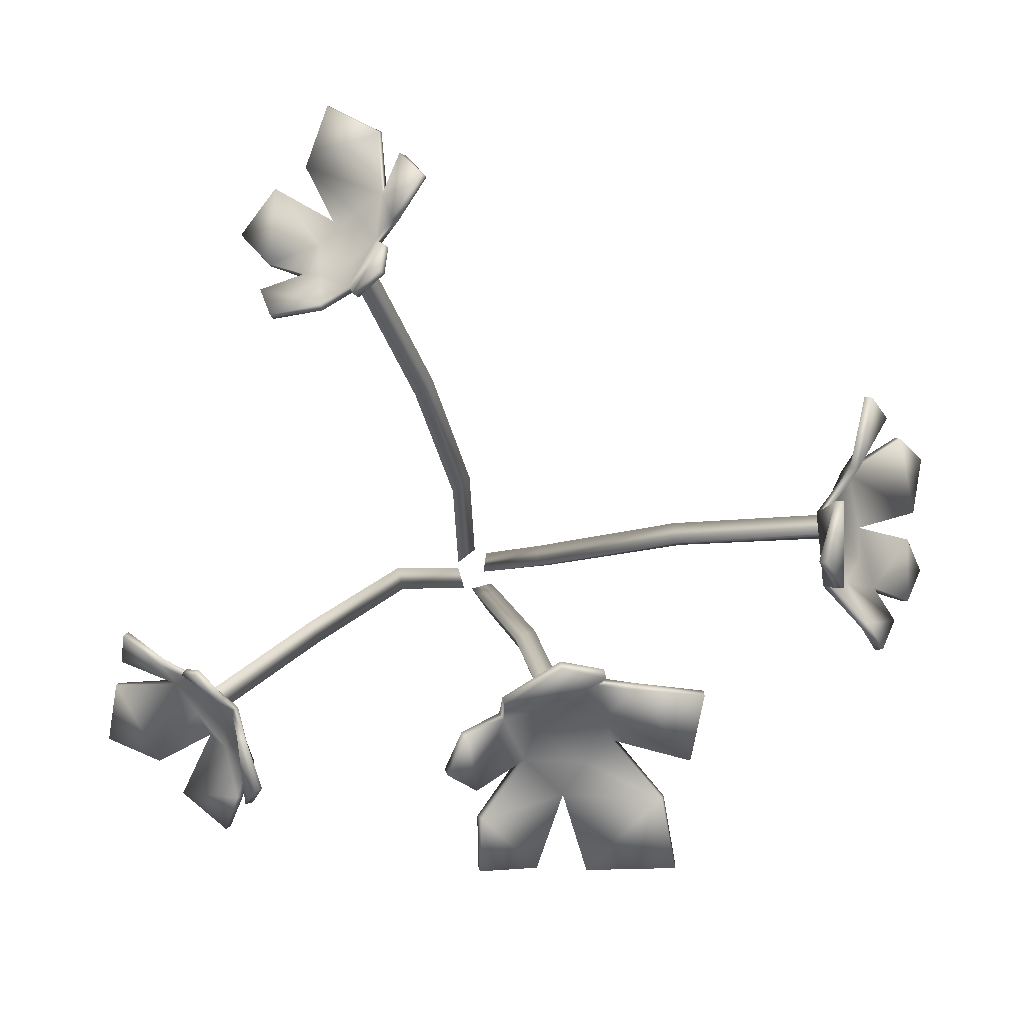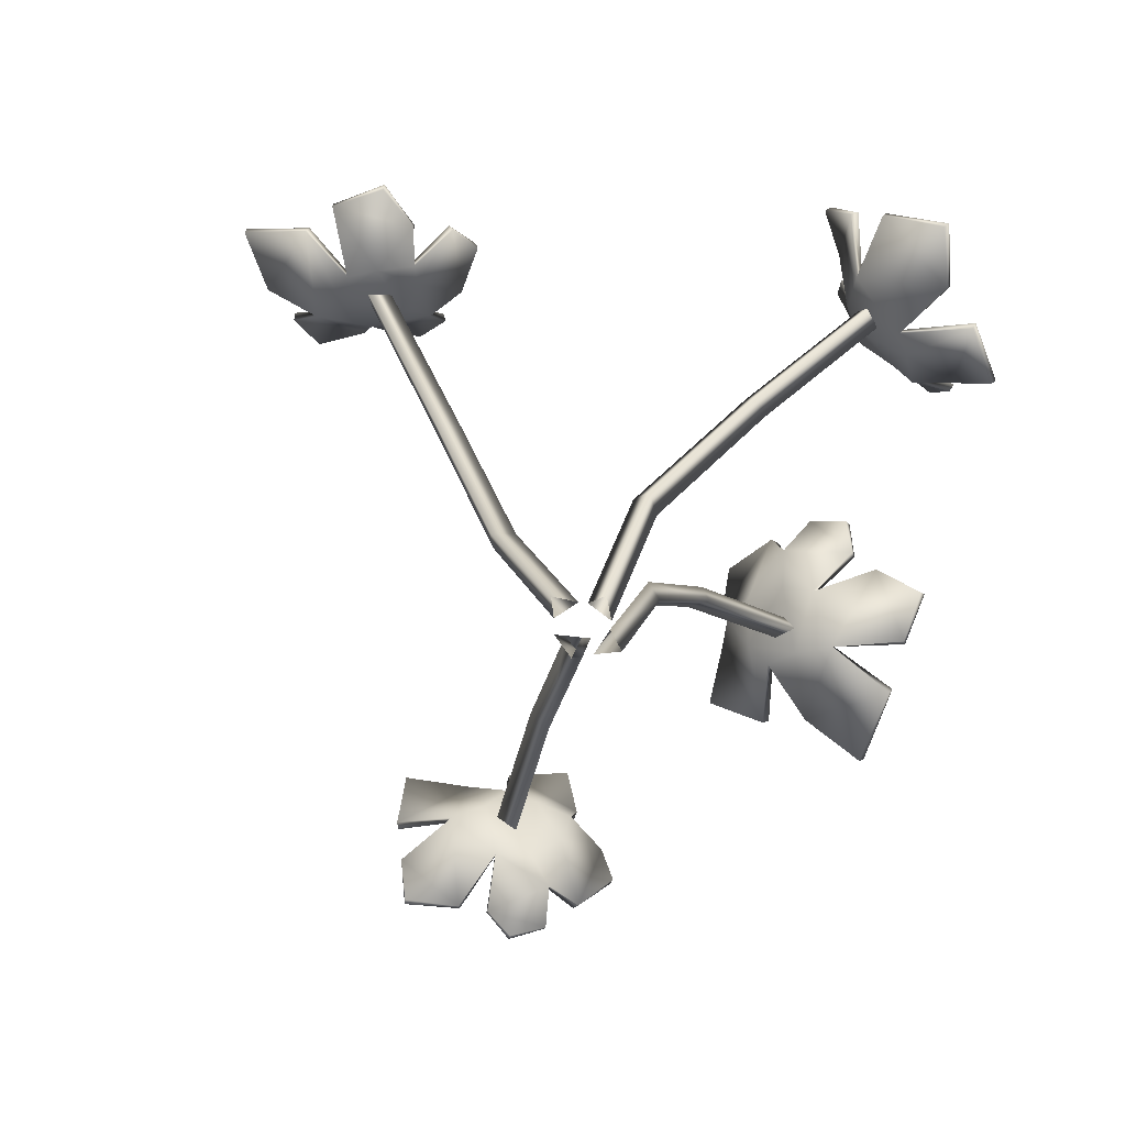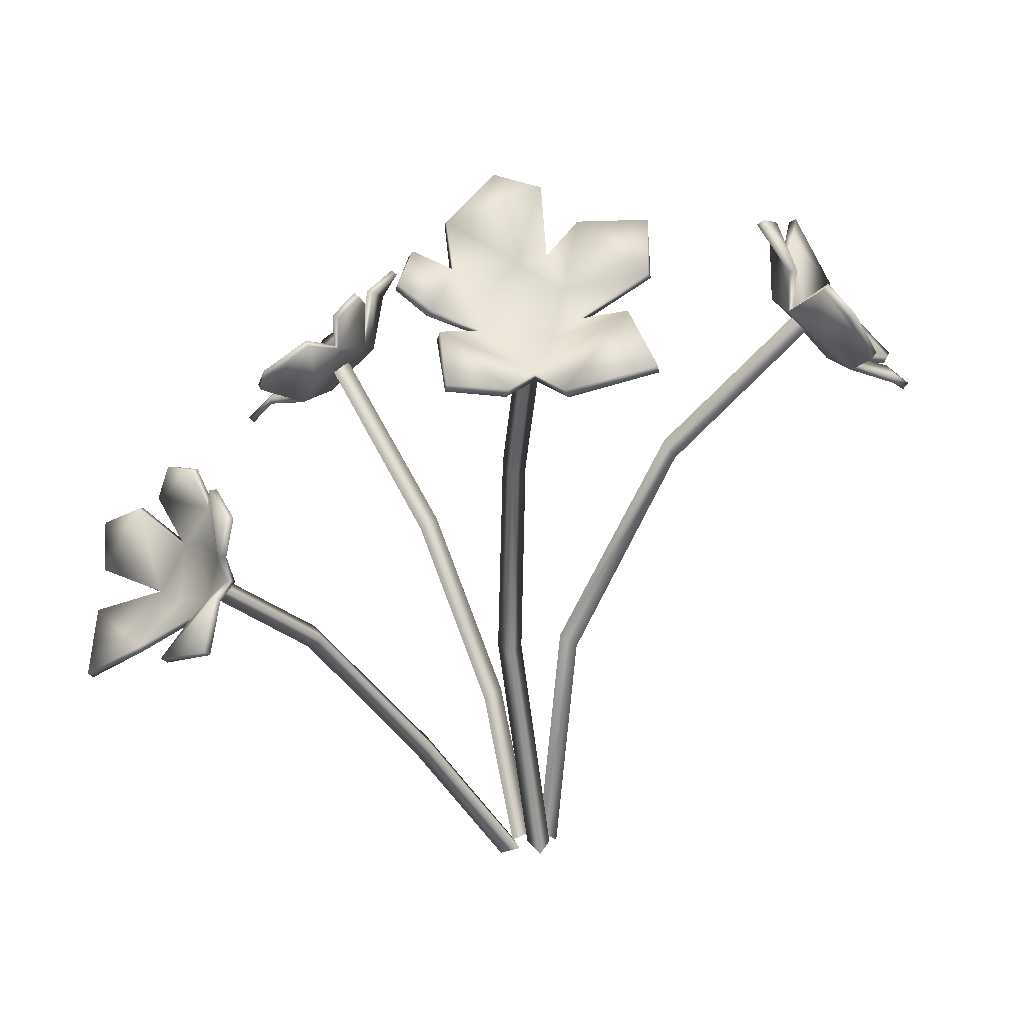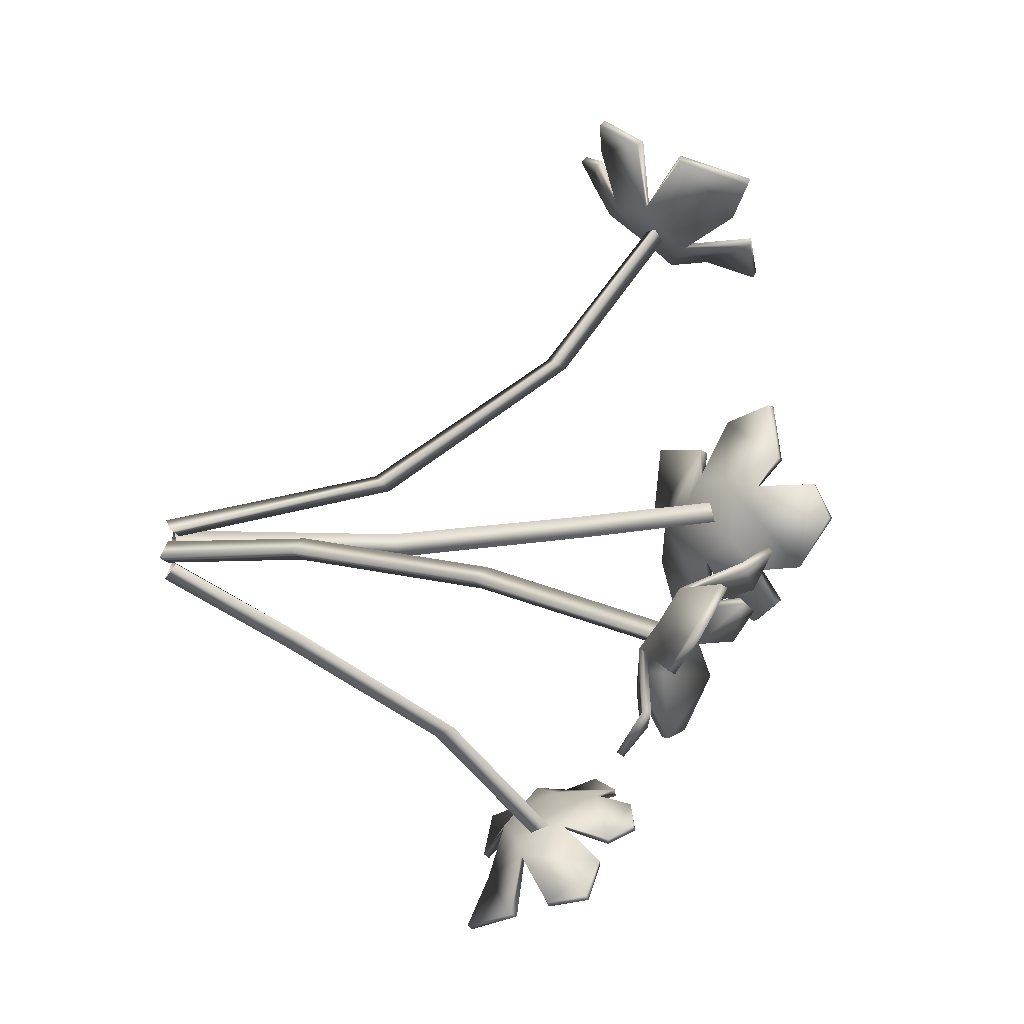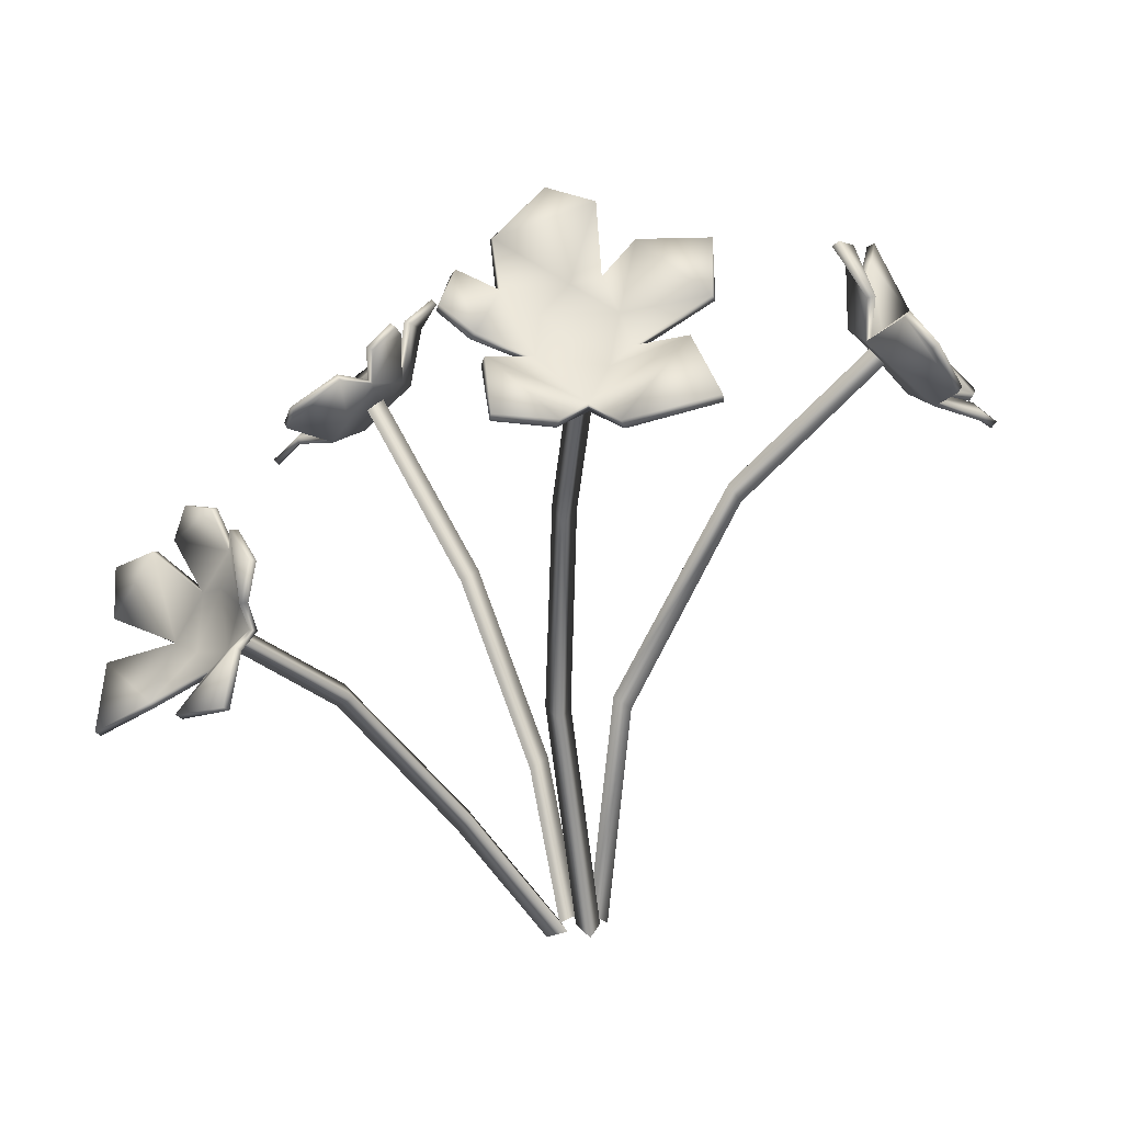
<metadata>
{"format":"obj","ext":"obj","renderer":"f3d","projection":"perspective","resolution":1024,"background":"white","views":[{"elev":79.1,"azim":-178.8,"up":"+Y"},{"elev":-74.7,"azim":73.5,"up":"+Y"},{"elev":-78.5,"azim":-169.6,"up":"+Z"},{"elev":77.5,"azim":91.5,"up":"+Z"},{"elev":-79.4,"azim":-170.0,"up":"+Z"}]}
</metadata>
<code>
o rpgpp_lt_flower_01_rpgpp_lt_flower_01.001
v 0.3401 0.6803 0.389
v 0.2413 0.7088 0.3224
v 0.2008 0.7083 0.4046
v 0.2928 0.7147 0.3344
v 0.2886 0.7128 0.4517
v 0.2417 0.7416 0.4764
v 0.211 0.7662 0.5636
v 0.1322 0.8064 0.5096
v 0.1271 0.7568 0.4326
v 0.09897 0.8341 0.4689
v 0.0643 0.8737 0.4253
v 0.106 0.8536 0.3645
v 0.1332 0.7721 0.3571
v 0.119 0.8433 0.3306
v 0.1208 0.8618 0.2856
v 0.1593 0.8358 0.2577
v 0.1683 0.7862 0.2823
v 0.2824 0.7708 0.2416
v 0.2073 0.805 0.2497
v 0.301 0.7448 0.2869
v 0.215 0.7355 0.3134
v 0.1687 0.7319 0.4112
v 0.1712 0.7632 0.325
v 0.2204 0.709 0.3679
v 0.3341 0.6714 0.3887
v 0.2384 0.6994 0.3179
v 0.1965 0.6985 0.405
v 0.2913 0.704 0.3344
v 0.2864 0.7023 0.4515
v 0.2374 0.7325 0.4803
v 0.2057 0.7568 0.5644
v 0.128 0.7973 0.5134
v 0.1198 0.749 0.434
v 0.08971 0.8289 0.4673
v 0.05752 0.8656 0.4233
v 0.09653 0.8487 0.3629
v 0.1252 0.7657 0.3539
v 0.1104 0.8386 0.3262
v 0.1136 0.8545 0.2823
v 0.1507 0.8308 0.2535
v 0.1618 0.7798 0.2766
v 0.2779 0.7616 0.2382
v 0.2046 0.7972 0.2428
v 0.2981 0.737 0.2801
v 0.2105 0.7277 0.3074
v 0.1633 0.7226 0.4122
v 0.1655 0.7549 0.3213
v 0.2174 0.6989 0.3662
v 0.3447 0.5062 -0.4829
v 0.3092 0.5774 -0.3897
v 0.3723 0.5288 -0.3445
v 0.323 0.5706 -0.4406
v 0.4131 0.4963 -0.4294
v 0.4497 0.5068 -0.3826
v 0.5326 0.4738 -0.3481
v 0.5145 0.5448 -0.2748
v 0.4234 0.5546 -0.2717
v 0.4997 0.5942 -0.2454
v 0.49 0.6548 -0.2153
v 0.4307 0.6741 -0.2595
v 0.3743 0.6132 -0.283
v 0.398 0.6862 -0.2739
v 0.3745 0.7284 -0.2793
v 0.3371 0.7228 -0.318
v 0.3254 0.6681 -0.3231
v 0.2857 0.6729 -0.4385
v 0.3123 0.7002 -0.3649
v 0.305 0.6231 -0.4531
v 0.3184 0.6058 -0.3654
v 0.3917 0.5454 -0.3132
v 0.3442 0.6235 -0.3224
v 0.3445 0.5508 -0.3662
v 0.3388 0.5 -0.4764
v 0.2998 0.5732 -0.3866
v 0.3664 0.5212 -0.3397
v 0.3162 0.5624 -0.4387
v 0.4064 0.4884 -0.4268
v 0.447 0.4977 -0.3777
v 0.5273 0.4665 -0.3424
v 0.5117 0.5356 -0.2698
v 0.4195 0.5483 -0.2639
v 0.4951 0.5918 -0.236
v 0.4833 0.6503 -0.2083
v 0.4262 0.672 -0.2499
v 0.3676 0.6108 -0.275
v 0.3915 0.6859 -0.2654
v 0.3674 0.7254 -0.2719
v 0.3305 0.7222 -0.3095
v 0.3168 0.6672 -0.3167
v 0.2772 0.6683 -0.4337
v 0.302 0.6986 -0.3622
v 0.2947 0.6215 -0.4503
v 0.3089 0.6038 -0.3608
v 0.3866 0.538 -0.3074
v 0.3361 0.6198 -0.3165
v 0.3367 0.5442 -0.3628
v -0.3365 0.9486 -0.3192
v -0.1943 0.924 -0.3061
v -0.2175 0.8399 -0.3703
v -0.243 0.9627 -0.3152
v -0.3216 0.8864 -0.4004
v -0.286 0.8492 -0.4497
v -0.3094 0.7847 -0.5397
v -0.1873 0.7758 -0.5447
v -0.1526 0.7898 -0.4428
v -0.1183 0.7892 -0.5435
v -0.04064 0.8102 -0.5511
v -0.0427 0.8702 -0.4838
v -0.09834 0.85 -0.4007
v -0.03493 0.8958 -0.448
v 0.00327 0.9355 -0.4316
v -0.02167 0.9694 -0.3833
v -0.06936 0.933 -0.355
v -0.1439 1.044 -0.2994
v -0.07074 0.9962 -0.3443
v -0.2029 1.016 -0.3071
v -0.1536 0.9233 -0.3266
v -0.1843 0.8229 -0.4
v -0.112 0.896 -0.3651
v -0.2082 0.879 -0.342
v -0.3353 0.9387 -0.3114
v -0.1931 0.919 -0.2945
v -0.2189 0.8304 -0.362
v -0.2467 0.9554 -0.3056
v -0.3246 0.8786 -0.3908
v -0.2894 0.838 -0.4447
v -0.3098 0.7744 -0.5322
v -0.1905 0.7647 -0.5395
v -0.1511 0.7784 -0.4375
v -0.1119 0.7795 -0.5385
v -0.03737 0.801 -0.5429
v -0.03597 0.8606 -0.479
v -0.0924 0.8417 -0.3932
v -0.02692 0.8886 -0.4412
v 0.008243 0.9273 -0.4233
v -0.01391 0.962 -0.3765
v -0.06293 0.9274 -0.3456
v -0.142 1.037 -0.289
v -0.06726 0.9937 -0.3324
v -0.1994 1.013 -0.2952
v -0.1493 0.9187 -0.3155
v -0.1848 0.8125 -0.3928
v -0.1085 0.8887 -0.3553
v -0.2092 0.8716 -0.3317
v -0.5061 0.9009 -0.1281
v -0.5273 0.7703 -0.1343
v -0.5181 0.7775 -0.03593
v -0.5394 0.8242 -0.1501
v -0.5317 0.8844 -0.03871
v -0.5556 0.8518 0.01238
v -0.5743 0.8688 0.1127
v -0.6101 0.7627 0.1088
v -0.5597 0.7201 0.0347
v -0.6375 0.7073 0.09154
v -0.6776 0.6479 0.07348
v -0.664 0.6551 -0.007618
v -0.5803 0.6834 -0.03738
v -0.656 0.6496 -0.04726
v -0.6781 0.6253 -0.08832
v -0.6562 0.648 -0.1376
v -0.6031 0.674 -0.1245
v -0.6025 0.7592 -0.2254
v -0.6295 0.6909 -0.174
v -0.575 0.8033 -0.1958
v -0.553 0.7387 -0.1259
v -0.539 0.7493 -0.01009
v -0.5769 0.7019 -0.08866
v -0.5229 0.7756 -0.08057
v -0.4958 0.8958 -0.1261
v -0.5171 0.766 -0.1378
v -0.507 0.7746 -0.0342
v -0.5278 0.8237 -0.1505
v -0.5201 0.8832 -0.03881
v -0.5452 0.8507 0.01743
v -0.5636 0.8651 0.1153
v -0.5996 0.7615 0.1136
v -0.5504 0.7147 0.03916
v -0.6308 0.6982 0.0945
v -0.6681 0.6412 0.07446
v -0.6576 0.6459 -0.004554
v -0.5725 0.6747 -0.03679
v -0.6501 0.6397 -0.04722
v -0.6696 0.6174 -0.08819
v -0.65 0.6382 -0.1375
v -0.5957 0.6654 -0.127
v -0.5923 0.7539 -0.227
v -0.6212 0.6853 -0.1798
v -0.5666 0.7976 -0.2014
v -0.5445 0.7319 -0.1298
v -0.5284 0.7456 -0.007249
v -0.5674 0.6953 -0.08989
v -0.5117 0.7728 -0.08157
v -0.0467 -9.3e-05 0.003935
v -0.02723 0.01055 0.03138
v -0.02404 0.02056 -0.002841
v -0.1329 0.3103 -0.03817
v -0.1167 0.3223 -0.009239
v -0.1117 0.3328 -0.04308
v -0.3269 0.5695 -0.04758
v -0.3154 0.5835 -0.01728
v -0.3157 0.5987 -0.04967
v -0.5452 0.722 -0.05971
v -0.5385 0.7348 -0.0275
v -0.5386 0.7527 -0.05848
v -0.02162 0.001068 -0.05218
v -0.03707 0.008614 -0.02136
v -0.004284 0.01801 -0.03223
v -0.03526 0.3297 -0.1157
v -0.05337 0.3392 -0.08693
v -0.02008 0.3488 -0.09591
v -0.08962 0.6107 -0.2163
v -0.1109 0.6228 -0.1909
v -0.08089 0.6379 -0.2033
v -0.1541 0.8358 -0.3847
v -0.1792 0.8473 -0.3627
v -0.1502 0.865 -0.374
v 0.04012 0.000595 -0.0143
v 0.00939 0.008141 -0.02993
v 0.02007 0.01754 0.00292
v 0.1344 0.1868 -0.04539
v 0.1057 0.1962 -0.06366
v 0.1145 0.2058 -0.03032
v 0.2482 0.4124 -0.1651
v 0.2229 0.4245 -0.1865
v 0.2351 0.4396 -0.1564
v 0.3861 0.5694 -0.2984
v 0.361 0.581 -0.3203
v 0.3761 0.5987 -0.2931
v 0.02041 0.000183 0.04923
v 0.02043 0.008123 0.01484
v -0.007318 0.009003 0.03744
v 0.02263 0.2021 0.1305
v 0.02713 0.2158 0.09834
v -3.8e-05 0.2216 0.1209
v 0.07631 0.4688 0.2284
v 0.082 0.4833 0.1967
v 0.05549 0.4906 0.2197
v 0.1768 0.7233 0.3706
v 0.1831 0.7375 0.3389
v 0.1594 0.7485 0.3634
f 24 22 3
f 2 24 4
f 12 10 9
f 13 12 9
f 16 15 14
f 11 10 12
f 24 21 23
f 21 2 20
f 17 14 13
f 9 8 6
f 13 22 23
f 9 22 13
f 21 17 23
f 2 21 24
f 21 20 19
f 5 4 24
f 24 3 5
f 1 4 5
f 6 3 22
f 22 9 6
f 17 16 14
f 22 24 23
f 23 17 13
f 17 21 19
f 19 20 18
f 7 6 8
f 27 46 48
f 28 48 26
f 33 34 36
f 33 36 37
f 38 39 40
f 36 34 35
f 47 45 48
f 44 26 45
f 37 38 41
f 30 32 33
f 47 46 37
f 37 46 33
f 47 41 45
f 48 45 26
f 43 44 45
f 48 28 29
f 29 27 48
f 29 28 25
f 46 27 30
f 30 33 46
f 38 40 41
f 47 48 46
f 37 41 47
f 43 45 41
f 42 44 43
f 32 30 31
f 7 31 30
f 9 10 34
f 11 35 34
f 15 16 40
f 18 42 43
f 2 26 44
f 13 37 36
f 13 14 38
f 17 41 40
f 1 25 28
f 17 19 43
f 3 6 30
f 9 33 32
f 3 27 29
f 2 4 28
f 11 12 36
f 15 39 38
f 1 5 29
f 18 20 44
f 7 8 32
f 6 7 30
f 33 9 34
f 10 11 34
f 39 15 40
f 19 18 43
f 20 2 44
f 12 13 36
f 37 13 38
f 16 17 40
f 4 1 28
f 41 17 43
f 27 3 30
f 8 9 32
f 5 3 29
f 26 2 28
f 35 11 36
f 14 15 38
f 25 1 29
f 42 18 44
f 31 7 32
f 72 70 51
f 50 72 52
f 60 58 57
f 61 60 57
f 64 63 62
f 59 58 60
f 72 69 71
f 69 50 68
f 65 62 61
f 57 56 54
f 61 70 71
f 57 70 61
f 69 65 71
f 50 69 72
f 69 68 67
f 53 52 72
f 72 51 53
f 49 52 53
f 54 51 70
f 70 57 54
f 65 64 62
f 70 72 71
f 71 65 61
f 65 69 67
f 67 68 66
f 55 54 56
f 75 94 96
f 76 96 74
f 81 82 84
f 81 84 85
f 86 87 88
f 84 82 83
f 95 93 96
f 92 74 93
f 85 86 89
f 78 80 81
f 95 94 85
f 85 94 81
f 95 89 93
f 96 93 74
f 91 92 93
f 96 76 77
f 77 75 96
f 77 76 73
f 94 75 78
f 78 81 94
f 86 88 89
f 95 96 94
f 85 89 95
f 91 93 89
f 90 92 91
f 80 78 79
f 55 79 78
f 57 58 82
f 59 83 82
f 63 64 88
f 66 90 91
f 50 74 92
f 61 85 84
f 61 62 86
f 65 89 88
f 49 73 76
f 65 67 91
f 51 54 78
f 57 81 80
f 51 75 77
f 50 52 76
f 59 60 84
f 63 87 86
f 49 53 77
f 66 68 92
f 55 56 80
f 54 55 78
f 81 57 82
f 58 59 82
f 87 63 88
f 67 66 91
f 68 50 92
f 60 61 84
f 85 61 86
f 64 65 88
f 52 49 76
f 89 65 91
f 75 51 78
f 56 57 80
f 53 51 77
f 74 50 76
f 83 59 84
f 62 63 86
f 73 49 77
f 90 66 92
f 79 55 80
f 120 118 99
f 98 120 100
f 108 106 105
f 109 108 105
f 112 111 110
f 107 106 108
f 120 117 119
f 117 98 116
f 113 110 109
f 105 104 102
f 109 118 119
f 105 118 109
f 117 113 119
f 98 117 120
f 117 116 115
f 101 100 120
f 120 99 101
f 97 100 101
f 102 99 118
f 118 105 102
f 113 112 110
f 118 120 119
f 119 113 109
f 113 117 115
f 115 116 114
f 103 102 104
f 123 142 144
f 124 144 122
f 129 130 132
f 129 132 133
f 134 135 136
f 132 130 131
f 143 141 144
f 140 122 141
f 133 134 137
f 126 128 129
f 143 142 133
f 133 142 129
f 143 137 141
f 144 141 122
f 139 140 141
f 144 124 125
f 125 123 144
f 125 124 121
f 142 123 126
f 126 129 142
f 134 136 137
f 143 144 142
f 133 137 143
f 139 141 137
f 138 140 139
f 128 126 127
f 103 127 126
f 105 106 130
f 107 131 130
f 111 112 136
f 114 138 139
f 98 122 140
f 109 133 132
f 109 110 134
f 113 137 136
f 97 121 124
f 113 115 139
f 99 102 126
f 105 129 128
f 99 123 125
f 98 100 124
f 107 108 132
f 111 135 134
f 97 101 125
f 114 116 140
f 103 104 128
f 102 103 126
f 129 105 130
f 106 107 130
f 135 111 136
f 115 114 139
f 116 98 140
f 108 109 132
f 133 109 134
f 112 113 136
f 100 97 124
f 137 113 139
f 123 99 126
f 104 105 128
f 101 99 125
f 122 98 124
f 131 107 132
f 110 111 134
f 121 97 125
f 138 114 140
f 127 103 128
f 168 166 147
f 146 168 148
f 156 154 153
f 157 156 153
f 160 159 158
f 155 154 156
f 168 165 167
f 165 146 164
f 161 158 157
f 153 152 150
f 157 166 167
f 153 166 157
f 165 161 167
f 146 165 168
f 165 164 163
f 149 148 168
f 168 147 149
f 145 148 149
f 150 147 166
f 166 153 150
f 161 160 158
f 166 168 167
f 167 161 157
f 161 165 163
f 163 164 162
f 151 150 152
f 171 190 192
f 172 192 170
f 177 178 180
f 177 180 181
f 182 183 184
f 180 178 179
f 191 189 192
f 188 170 189
f 181 182 185
f 174 176 177
f 191 190 181
f 181 190 177
f 191 185 189
f 192 189 170
f 187 188 189
f 192 172 173
f 173 171 192
f 173 172 169
f 190 171 174
f 174 177 190
f 182 184 185
f 191 192 190
f 181 185 191
f 187 189 185
f 186 188 187
f 176 174 175
f 151 175 174
f 153 154 178
f 155 179 178
f 159 160 184
f 162 186 187
f 146 170 188
f 157 181 180
f 157 158 182
f 161 185 184
f 145 169 172
f 161 163 187
f 147 150 174
f 153 177 176
f 147 171 173
f 146 148 172
f 155 156 180
f 159 183 182
f 145 149 173
f 162 164 188
f 151 152 176
f 150 151 174
f 177 153 178
f 154 155 178
f 183 159 184
f 163 162 187
f 164 146 188
f 156 157 180
f 181 157 182
f 160 161 184
f 148 145 172
f 185 161 187
f 171 147 174
f 152 153 176
f 149 147 173
f 170 146 172
f 179 155 180
f 158 159 182
f 169 145 173
f 186 162 188
f 175 151 176
f 197 200 199
f 201 204 203
f 194 197 196
f 201 199 202
f 199 200 203
f 195 198 197
f 196 198 195
f 199 201 198
f 198 201 200
f 209 212 211
f 213 216 215
f 206 209 208
f 213 211 214
f 212 215 214
f 207 210 209
f 208 210 207
f 211 213 210
f 210 213 212
f 221 224 223
f 225 228 227
f 217 218 221
f 225 223 226
f 224 227 226
f 219 222 221
f 220 222 219
f 223 225 222
f 222 225 224
f 233 236 235
f 237 240 239
f 229 230 233
f 237 235 238
f 235 236 239
f 231 234 233
f 232 234 231
f 235 237 234
f 234 237 236
f 196 197 199
f 200 201 203
f 193 194 196
f 204 201 202
f 202 199 203
f 194 195 197
f 193 196 195
f 196 199 198
f 197 198 200
f 208 209 211
f 212 213 215
f 205 206 208
f 216 213 214
f 211 212 214
f 206 207 209
f 205 208 207
f 208 211 210
f 209 210 212
f 220 221 223
f 224 225 227
f 220 217 221
f 228 225 226
f 223 224 226
f 218 219 221
f 217 220 219
f 220 223 222
f 221 222 224
f 232 233 235
f 236 237 239
f 232 229 233
f 240 237 238
f 238 235 239
f 230 231 233
f 229 232 231
f 232 235 234
f 233 234 236

</code>
